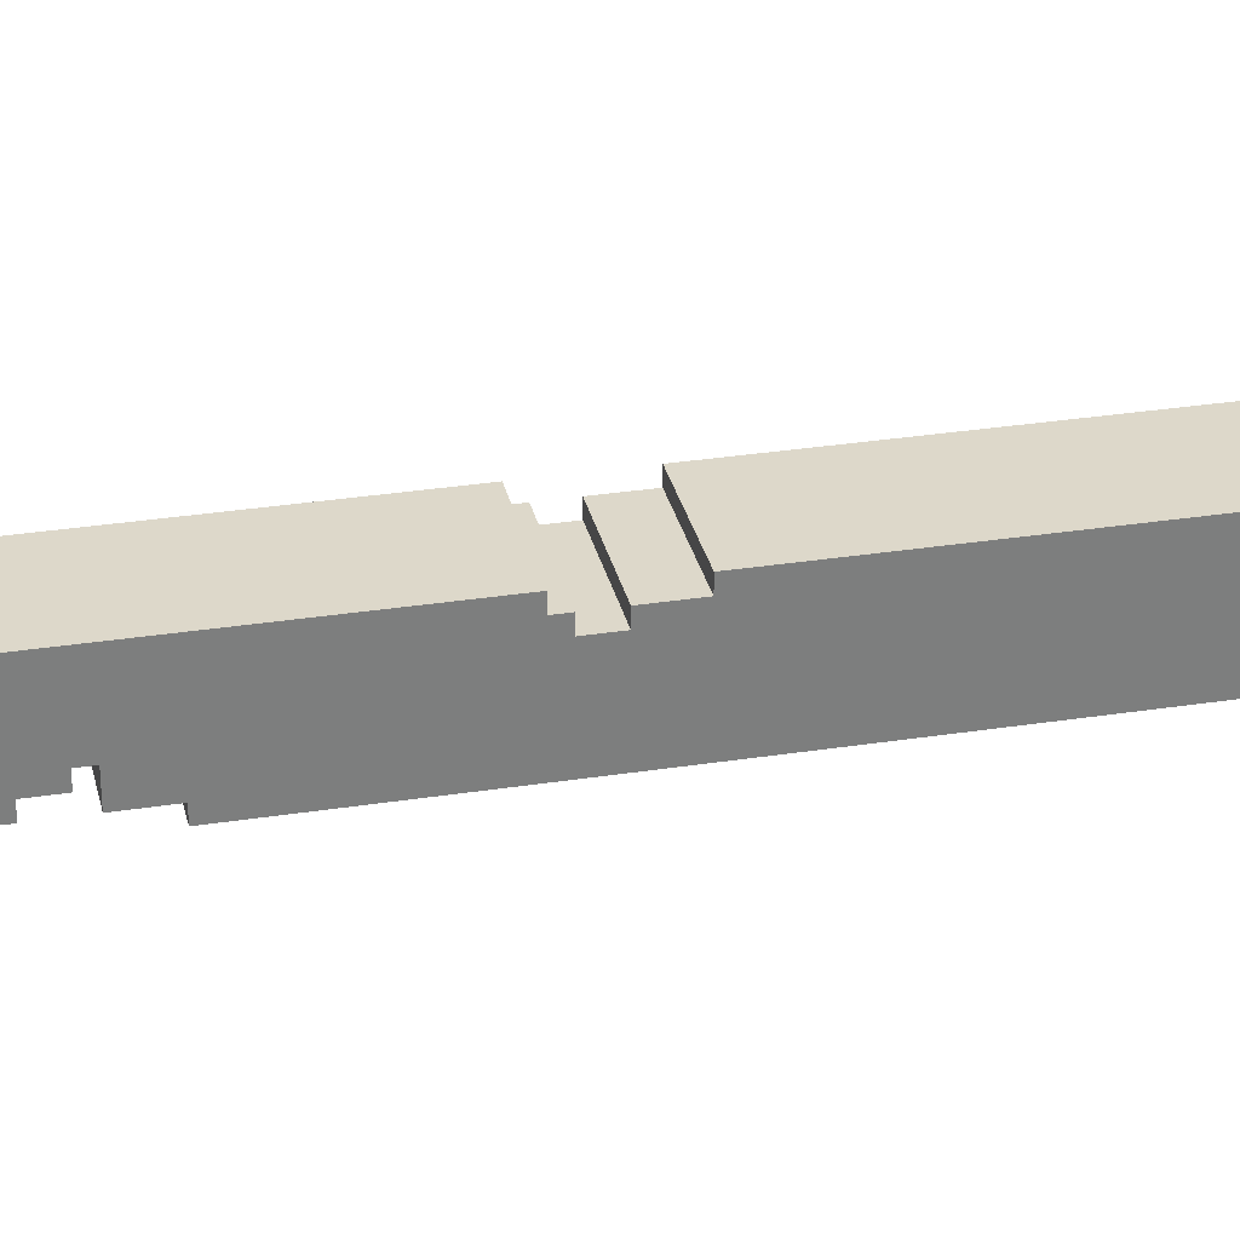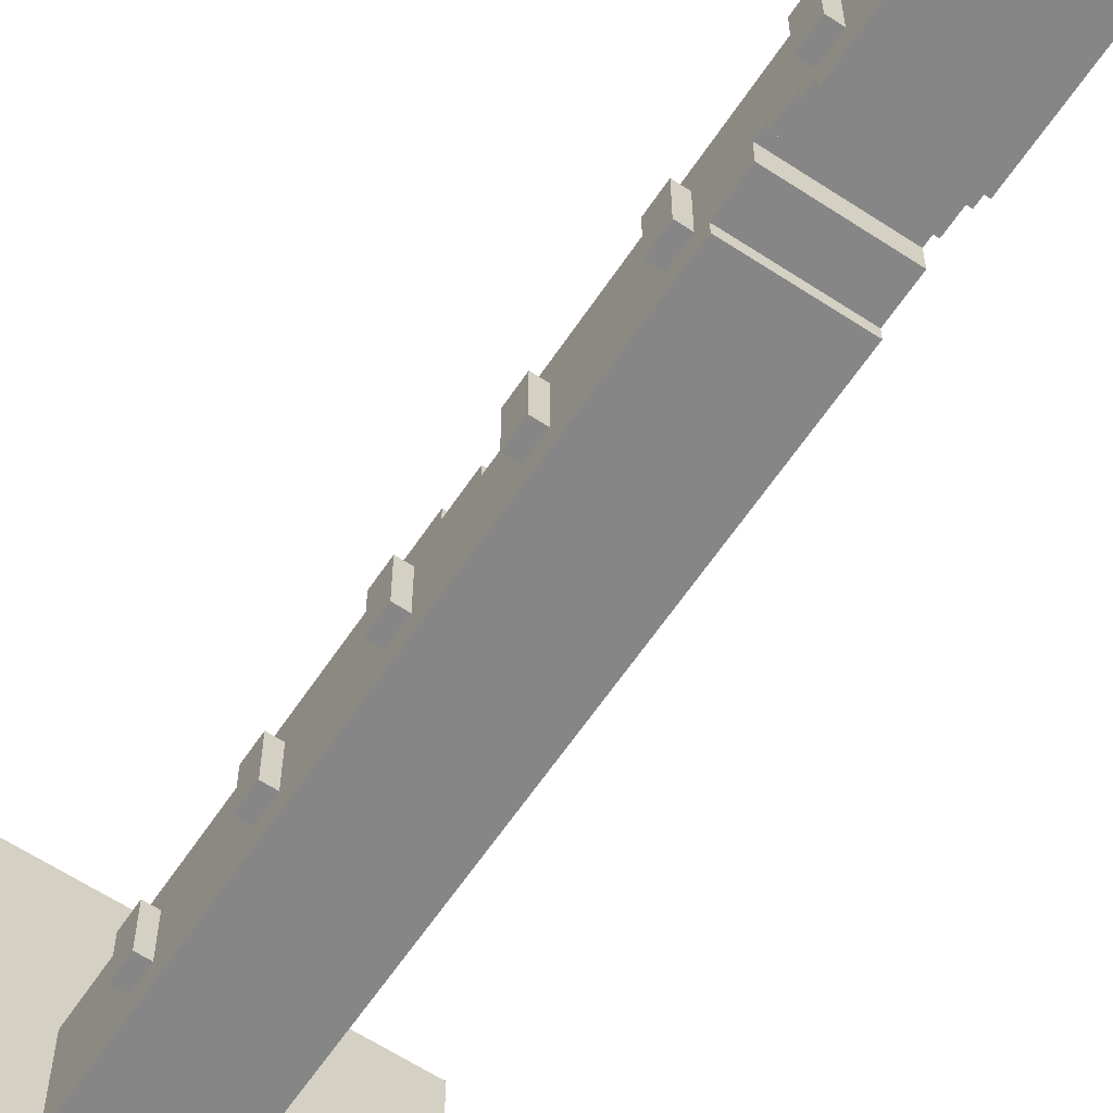
<metadata>
{"format":"obj","ext":"obj","renderer":"f3d","projection":"perspective","resolution":1024,"background":"white","views":[{"elev":31.0,"azim":-102.6,"up":"+Z"},{"elev":-62.2,"azim":146.3,"up":"+Z"}]}
</metadata>
<code>
o
v -1.6 0 1.6
v -1.6 0 -1.6
v -1.6 0.5 1.6
v -1.6 0.5 -1.6
v -0.4 0.5 0.4
v -0.4 0.5 -0.4
v -0.4 3.6 0.4
v -0.4 3.6 0.3
v -0.4 3.6 0.2
v -0.4 3.7 0.3
v -0.4 3.7 0.2
v -0.4 3.9 0.3
v -0.4 3.9 0.2
v -0.4 4.1 0.3
v -0.4 4.1 0.2
v -0.4 4.2 0.4
v -0.4 4.2 0.3
v -0.4 5.5 -0.3
v -0.4 5.5 -0.4
v -0.4 5.8 -0.1
v -0.4 5.8 -0.3
v -0.4 5.9 -0.1
v -0.4 5.9 -0.2
v -0.4 6.1 -0.2
v -0.4 6.1 -0.3
v -0.4 6.2 -0.3
v -0.4 6.2 -0.4
v -0.4 6.7 0.4
v -0.4 6.7 0.3
v -0.4 6.9 0.3
v -0.4 6.9 0.2
v -0.4 7 0.2
v -0.4 7 0.1
v -0.4 7.1 0.1
v -0.4 7.1 0
v -0.4 7.2 0
v -0.4 7.2 -0.1
v -0.4 7.3 -0.1
v -0.4 7.3 -0.3
v -0.4 7.7 -0.3
v -0.4 7.7 -0.4
v 1.1 0.5 0.2
v 1.1 0.5 -0.2
v 1.1 0.6 0.2
v 1.1 0.6 -0.2
v -0.3 7.5 -0.3
v -0.3 7.5 -0.4
v -0.3 7.7 -0.3
v -0.3 7.7 -0.4
v -0.2 7.4 -0.3
v -0.2 7.4 -0.4
v -0.2 7.5 -0.3
v -0.2 7.5 -0.4
v -0.1 7.3 -0.3
v -0.1 7.3 -0.4
v -0.1 7.4 -0.3
v -0.1 7.4 -0.4
v 0 7.2 -0.1
v 0 7.2 -0.4
v 0 7.3 -0.1
v 0 7.3 -0.4
v 0.1 7.1 0
v 0.1 7.1 -0.4
v 0.1 7.2 0
v 0.1 7.2 -0.4
v 0.2 6.8 0.3
v 0.2 6.8 -0.4
v 0.2 6.9 0.3
v 0.2 6.9 0.2
v 0.2 7 0.2
v 0.2 7 0.1
v 0.2 7.1 0.1
v 0.2 7.1 -0.4
v 0.3 6.7 0.3
v 0.3 6.7 -0.4
v 0.3 6.8 0.3
v 0.3 6.8 -0.4
v 0.4 0.5 0.4
v 0.4 0.5 -0.4
v 0.4 1.2 0.2
v 0.4 1.2 -0.2
v 0.4 1.4 0.2
v 0.4 1.4 -0.2
v 0.4 2.2 0.2
v 0.4 2.2 -0.2
v 0.4 2.4 0.2
v 0.4 2.4 -0.2
v 0.4 3.2 0.2
v 0.4 3.2 -0.2
v 0.4 3.4 0.2
v 0.4 3.4 -0.2
v 0.4 3.6 0.4
v 0.4 3.6 0.3
v 0.4 3.9 0.3
v 0.4 3.9 0.2
v 0.4 4.1 0.3
v 0.4 4.1 0.2
v 0.4 4.2 0.4
v 0.4 4.2 0.3
v 0.4 4.2 0.2
v 0.4 4.2 -0.2
v 0.4 4.4 0.2
v 0.4 4.4 -0.2
v 0.4 5.2 0.2
v 0.4 5.2 -0.2
v 0.4 5.4 0.2
v 0.4 5.4 -0.2
v 0.4 5.5 -0.3
v 0.4 5.5 -0.4
v 0.4 5.8 -0.1
v 0.4 5.8 -0.3
v 0.4 5.9 -0.1
v 0.4 5.9 -0.2
v 0.4 6.1 -0.2
v 0.4 6.1 -0.3
v 0.4 6.2 0.2
v 0.4 6.2 -0.2
v 0.4 6.2 -0.3
v 0.4 6.2 -0.4
v 0.4 6.4 0.2
v 0.4 6.4 -0.2
v 0.4 6.7 0.4
v 0.4 6.7 -0.4
v 0.5 1.2 0.2
v 0.5 1.2 -0.2
v 0.5 1.4 0.2
v 0.5 1.4 -0.2
v 0.5 2.2 0.2
v 0.5 2.2 -0.2
v 0.5 2.4 0.2
v 0.5 2.4 -0.2
v 0.5 3.2 0.2
v 0.5 3.2 -0.2
v 0.5 3.4 0.2
v 0.5 3.4 -0.2
v 0.5 4.2 0.2
v 0.5 4.2 -0.2
v 0.5 4.4 0.2
v 0.5 4.4 -0.2
v 0.5 5.2 0.2
v 0.5 5.2 -0.2
v 0.5 5.4 0.2
v 0.5 5.4 -0.2
v 0.5 6.2 0.2
v 0.5 6.2 -0.2
v 0.5 6.4 0.2
v 0.5 6.4 -0.2
v 1.3 0.5 0.2
v 1.3 0.5 -0.2
v 1.3 0.6 0.2
v 1.3 0.6 -0.2
v 1.6 0 1.6
v 1.6 0 -1.6
v 1.6 0.5 1.6
v 1.6 0.5 -1.6
v -1.6 0 1.6
v -1.6 0.5 1.6
v 1.6 0 1.6
v 1.6 0.5 1.6
v -0.4 0.5 0.4
v -0.4 3.6 0.4
v -0.4 4.2 0.4
v -0.4 6.7 0.4
v 0.4 0.5 0.4
v 0.4 3.6 0.4
v 0.4 4.2 0.4
v 0.4 6.7 0.4
v -0.4 3.6 0.3
v -0.4 3.7 0.3
v -0.4 3.9 0.3
v -0.4 4.1 0.3
v -0.4 4.2 0.3
v -0.4 6.7 0.3
v -0.4 6.9 0.3
v -0.3 3.6 0.3
v -0.3 3.7 0.3
v -0.3 3.8 0.3
v -0.3 4.1 0.3
v -0.3 4.2 0.3
v -0.2 3.6 0.3
v -0.2 3.7 0.3
v -0.2 3.8 0.3
v -0.2 4.1 0.3
v -0.2 4.2 0.3
v -0.1 3.6 0.3
v -0.1 3.7 0.3
v 0.2 3.6 0.3
v 0.2 3.8 0.3
v 0.2 6.8 0.3
v 0.2 6.9 0.3
v 0.3 3.6 0.3
v 0.3 3.8 0.3
v 0.3 6.7 0.3
v 0.3 6.8 0.3
v 0.4 3.6 0.3
v 0.4 3.9 0.3
v 0.4 4.1 0.3
v 0.4 4.2 0.3
v -0.4 3.9 0.2
v -0.4 4.1 0.2
v -0.4 6.9 0.2
v -0.4 7 0.2
v -0.3 4 0.2
v -0.3 4.1 0.2
v -0.2 4 0.2
v -0.2 4.1 0.2
v 0.1 3.9 0.2
v 0.1 4 0.2
v 0.2 3.9 0.2
v 0.2 4 0.2
v 0.2 6.9 0.2
v 0.2 7 0.2
v 0.4 1.2 0.2
v 0.4 1.4 0.2
v 0.4 2.2 0.2
v 0.4 2.4 0.2
v 0.4 3.2 0.2
v 0.4 3.4 0.2
v 0.4 3.9 0.2
v 0.4 4.1 0.2
v 0.4 4.2 0.2
v 0.4 4.4 0.2
v 0.4 5.2 0.2
v 0.4 5.4 0.2
v 0.4 6.2 0.2
v 0.4 6.4 0.2
v 0.5 1.2 0.2
v 0.5 1.4 0.2
v 0.5 2.2 0.2
v 0.5 2.4 0.2
v 0.5 3.2 0.2
v 0.5 3.4 0.2
v 0.5 4.2 0.2
v 0.5 4.4 0.2
v 0.5 5.2 0.2
v 0.5 5.4 0.2
v 0.5 6.2 0.2
v 0.5 6.4 0.2
v 1.1 0.5 0.2
v 1.1 0.6 0.2
v 1.3 0.5 0.2
v 1.3 0.6 0.2
v -0.4 7 0.1
v -0.4 7.1 0.1
v 0.2 7 0.1
v 0.2 7.1 0.1
v -0.4 7.1 0
v -0.4 7.2 0
v 0.1 7.1 0
v 0.1 7.2 0
v -0.4 7.2 -0.1
v -0.4 7.3 -0.1
v 0 7.2 -0.1
v 0 7.3 -0.1
v -0.4 7.3 -0.3
v -0.4 7.7 -0.3
v -0.3 7.5 -0.3
v -0.3 7.7 -0.3
v -0.2 7.4 -0.3
v -0.2 7.5 -0.3
v -0.1 7.3 -0.3
v -0.1 7.4 -0.3
v -0.4 5.8 -0.1
v -0.4 5.9 -0.1
v -0.2 5.8 -0.1
v -0.2 5.9 -0.1
v -0.1 5.8 -0.1
v -0.1 5.9 -0.1
v 0 5.9 -0.1
v 0.1 5.9 -0.1
v 0.2 5.8 -0.1
v 0.2 5.9 -0.1
v 0.3 5.8 -0.1
v 0.3 5.9 -0.1
v 0.4 5.8 -0.1
v 0.4 5.9 -0.1
v -0.4 5.9 -0.2
v -0.4 6.1 -0.2
v -0.3 6.1 -0.2
v -0.2 6.1 -0.2
v 0 5.9 -0.2
v 0 6.1 -0.2
v 0.1 5.9 -0.2
v 0.1 6.1 -0.2
v 0.4 1.2 -0.2
v 0.4 1.4 -0.2
v 0.4 2.2 -0.2
v 0.4 2.4 -0.2
v 0.4 3.2 -0.2
v 0.4 3.4 -0.2
v 0.4 4.2 -0.2
v 0.4 4.4 -0.2
v 0.4 5.2 -0.2
v 0.4 5.4 -0.2
v 0.4 5.9 -0.2
v 0.4 6.1 -0.2
v 0.4 6.2 -0.2
v 0.4 6.4 -0.2
v 0.5 1.2 -0.2
v 0.5 1.4 -0.2
v 0.5 2.2 -0.2
v 0.5 2.4 -0.2
v 0.5 3.2 -0.2
v 0.5 3.4 -0.2
v 0.5 4.2 -0.2
v 0.5 4.4 -0.2
v 0.5 5.2 -0.2
v 0.5 5.4 -0.2
v 0.5 6.2 -0.2
v 0.5 6.4 -0.2
v 1.1 0.5 -0.2
v 1.1 0.6 -0.2
v 1.3 0.5 -0.2
v 1.3 0.6 -0.2
v -0.4 5.5 -0.3
v -0.4 5.8 -0.3
v -0.4 6.1 -0.3
v -0.4 6.2 -0.3
v -0.3 5.7 -0.3
v -0.3 5.8 -0.3
v -0.3 6.1 -0.3
v -0.3 6.2 -0.3
v -0.2 5.7 -0.3
v -0.2 5.8 -0.3
v -0.2 6.1 -0.3
v -0.2 6.2 -0.3
v 0 5.5 -0.3
v 0 5.6 -0.3
v 0.1 5.5 -0.3
v 0.1 5.6 -0.3
v 0.1 5.7 -0.3
v 0.2 5.5 -0.3
v 0.2 5.6 -0.3
v 0.2 5.7 -0.3
v 0.3 5.5 -0.3
v 0.3 5.6 -0.3
v 0.4 5.5 -0.3
v 0.4 5.8 -0.3
v 0.4 6.1 -0.3
v 0.4 6.2 -0.3
v -0.4 0.5 -0.4
v -0.4 5.5 -0.4
v -0.4 6.2 -0.4
v -0.4 7.7 -0.4
v -0.3 7.5 -0.4
v -0.3 7.7 -0.4
v -0.2 7.4 -0.4
v -0.2 7.5 -0.4
v -0.1 7.3 -0.4
v -0.1 7.4 -0.4
v 0 7.2 -0.4
v 0 7.3 -0.4
v 0.1 7.1 -0.4
v 0.1 7.2 -0.4
v 0.2 6.8 -0.4
v 0.2 7.1 -0.4
v 0.3 6.7 -0.4
v 0.3 6.8 -0.4
v 0.4 0.5 -0.4
v 0.4 5.5 -0.4
v 0.4 6.2 -0.4
v 0.4 6.7 -0.4
v -1.6 0 -1.6
v -1.6 0.5 -1.6
v 1.6 0 -1.6
v 1.6 0.5 -1.6
v -1.6 0 1.6
v 1.6 0 1.6
v -1.6 0 -1.6
v 1.6 0 -1.6
v 0.4 1.2 0.2
v 0.5 1.2 0.2
v 0.4 1.2 -0.2
v 0.5 1.2 -0.2
v 0.4 2.2 0.2
v 0.5 2.2 0.2
v 0.4 2.2 -0.2
v 0.5 2.2 -0.2
v 0.4 3.2 0.2
v 0.5 3.2 0.2
v 0.4 3.2 -0.2
v 0.5 3.2 -0.2
v -0.4 4.1 0.3
v -0.3 4.1 0.3
v -0.2 4.1 0.3
v 0.4 4.1 0.3
v -0.4 4.1 0.2
v -0.3 4.1 0.2
v -0.2 4.1 0.2
v 0.4 4.1 0.2
v -0.4 4.2 0.4
v 0.4 4.2 0.4
v -0.4 4.2 0.3
v -0.3 4.2 0.3
v -0.2 4.2 0.3
v 0.4 4.2 0.3
v 0.4 4.2 0.2
v 0.5 4.2 0.2
v 0.4 4.2 -0.2
v 0.5 4.2 -0.2
v 0.4 5.2 0.2
v 0.5 5.2 0.2
v 0.4 5.2 -0.2
v 0.5 5.2 -0.2
v -0.4 5.9 -0.1
v -0.2 5.9 -0.1
v -0.1 5.9 -0.1
v 0 5.9 -0.1
v 0.1 5.9 -0.1
v 0.2 5.9 -0.1
v 0.3 5.9 -0.1
v 0.4 5.9 -0.1
v -0.4 5.9 -0.2
v 0 5.9 -0.2
v 0.1 5.9 -0.2
v 0.4 5.9 -0.2
v -0.4 6.1 -0.2
v -0.3 6.1 -0.2
v -0.2 6.1 -0.2
v 0 6.1 -0.2
v 0.1 6.1 -0.2
v 0.4 6.1 -0.2
v -0.4 6.1 -0.3
v -0.3 6.1 -0.3
v -0.2 6.1 -0.3
v 0.4 6.1 -0.3
v 0.4 6.2 0.2
v 0.5 6.2 0.2
v 0.4 6.2 -0.2
v 0.5 6.2 -0.2
v -0.4 6.2 -0.3
v -0.3 6.2 -0.3
v -0.2 6.2 -0.3
v 0.4 6.2 -0.3
v -0.4 6.2 -0.4
v 0.4 6.2 -0.4
v -1.6 0.5 1.6
v 1.6 0.5 1.6
v -0.4 0.5 0.4
v 0.4 0.5 0.4
v 1.1 0.5 0.2
v 1.3 0.5 0.2
v 1.1 0.5 -0.2
v 1.3 0.5 -0.2
v -0.4 0.5 -0.4
v 0.4 0.5 -0.4
v -1.6 0.5 -1.6
v 1.6 0.5 -1.6
v 1.1 0.6 0.2
v 1.3 0.6 0.2
v 1.1 0.6 -0.2
v 1.3 0.6 -0.2
v 0.4 1.4 0.2
v 0.5 1.4 0.2
v 0.4 1.4 -0.2
v 0.5 1.4 -0.2
v 0.4 2.4 0.2
v 0.5 2.4 0.2
v 0.4 2.4 -0.2
v 0.5 2.4 -0.2
v 0.4 3.4 0.2
v 0.5 3.4 0.2
v 0.4 3.4 -0.2
v 0.5 3.4 -0.2
v -0.4 3.6 0.4
v 0.4 3.6 0.4
v -0.4 3.6 0.3
v -0.3 3.6 0.3
v -0.2 3.6 0.3
v -0.1 3.6 0.3
v 0.2 3.6 0.3
v 0.3 3.6 0.3
v 0.4 3.6 0.3
v -0.4 3.9 0.3
v 0.4 3.9 0.3
v -0.4 3.9 0.2
v 0.1 3.9 0.2
v 0.2 3.9 0.2
v 0.4 3.9 0.2
v 0.4 4.4 0.2
v 0.5 4.4 0.2
v 0.4 4.4 -0.2
v 0.5 4.4 -0.2
v 0.4 5.4 0.2
v 0.5 5.4 0.2
v 0.4 5.4 -0.2
v 0.5 5.4 -0.2
v -0.4 5.5 -0.3
v 0 5.5 -0.3
v 0.1 5.5 -0.3
v 0.2 5.5 -0.3
v 0.3 5.5 -0.3
v 0.4 5.5 -0.3
v -0.4 5.5 -0.4
v 0.4 5.5 -0.4
v -0.4 5.8 -0.1
v -0.2 5.8 -0.1
v -0.1 5.8 -0.1
v 0.2 5.8 -0.1
v 0.3 5.8 -0.1
v 0.4 5.8 -0.1
v -0.3 5.8 -0.2
v -0.2 5.8 -0.2
v -0.4 5.8 -0.3
v -0.3 5.8 -0.3
v -0.2 5.8 -0.3
v 0.4 5.8 -0.3
v 0.4 6.4 0.2
v 0.5 6.4 0.2
v 0.4 6.4 -0.2
v 0.5 6.4 -0.2
v -0.4 6.7 0.4
v 0.4 6.7 0.4
v -0.4 6.7 0.3
v 0.3 6.7 0.3
v 0.3 6.7 -0.4
v 0.4 6.7 -0.4
v 0.2 6.8 0.3
v 0.3 6.8 0.3
v 0.2 6.8 -0.4
v 0.3 6.8 -0.4
v -0.4 6.9 0.3
v 0.2 6.9 0.3
v -0.4 6.9 0.2
v 0.2 6.9 0.2
v -0.4 7 0.2
v 0.2 7 0.2
v -0.4 7 0.1
v 0.2 7 0.1
v -0.4 7.1 0.1
v 0.2 7.1 0.1
v -0.4 7.1 0
v 0.1 7.1 0
v 0.1 7.1 -0.4
v 0.2 7.1 -0.4
v -0.4 7.2 0
v 0.1 7.2 0
v -0.4 7.2 -0.1
v 0 7.2 -0.1
v 0 7.2 -0.4
v 0.1 7.2 -0.4
v -0.4 7.3 -0.1
v 0 7.3 -0.1
v -0.4 7.3 -0.3
v -0.1 7.3 -0.3
v -0.1 7.3 -0.4
v 0 7.3 -0.4
v -0.2 7.4 -0.3
v -0.1 7.4 -0.3
v -0.2 7.4 -0.4
v -0.1 7.4 -0.4
v -0.3 7.5 -0.3
v -0.2 7.5 -0.3
v -0.3 7.5 -0.4
v -0.2 7.5 -0.4
v -0.4 7.7 -0.3
v -0.3 7.7 -0.3
v -0.4 7.7 -0.4
v -0.3 7.7 -0.4
f 3 2 1
f 4 2 3
f 7 6 5
f 8 6 7
f 9 6 8
f 10 9 8
f 11 6 9
f 11 9 10
f 12 11 10
f 13 6 11
f 13 11 12
f 15 6 13
f 17 15 14
f 18 6 15
f 18 17 16
f 18 15 17
f 19 6 18
f 20 18 16
f 21 18 20
f 22 20 16
f 24 23 22
f 26 25 24
f 28 26 24
f 28 27 26
f 28 24 22
f 28 22 16
f 29 27 28
f 30 27 29
f 31 27 30
f 32 27 31
f 33 27 32
f 34 27 33
f 35 27 34
f 36 27 35
f 37 27 36
f 38 27 37
f 39 27 38
f 40 27 39
f 41 27 40
f 44 43 42
f 45 43 44
f 46 47 48
f 48 47 49
f 50 51 52
f 52 51 53
f 54 55 56
f 56 55 57
f 58 59 60
f 60 59 61
f 62 63 64
f 64 63 65
f 66 67 68
f 68 67 69
f 69 67 70
f 70 67 71
f 71 67 72
f 72 67 73
f 74 75 76
f 76 75 77
f 78 79 80
f 80 79 81
f 78 80 82
f 81 79 83
f 78 82 84
f 82 83 84
f 83 79 85
f 84 83 85
f 78 84 86
f 85 79 87
f 78 86 88
f 86 87 88
f 87 79 89
f 88 87 89
f 78 88 90
f 89 79 91
f 78 90 92
f 90 91 92
f 92 91 93
f 93 91 94
f 94 91 95
f 95 91 97
f 96 97 99
f 97 91 100
f 99 97 100
f 91 79 101
f 100 91 101
f 99 100 102
f 98 99 102
f 101 79 103
f 98 102 104
f 102 103 104
f 103 79 105
f 104 103 105
f 98 104 106
f 105 79 107
f 107 79 108
f 106 107 108
f 108 79 109
f 106 108 110
f 110 108 111
f 106 110 112
f 112 113 114
f 98 106 116
f 114 115 116
f 112 114 116
f 106 112 116
f 116 115 117
f 117 115 118
f 98 116 120
f 117 118 121
f 118 119 121
f 98 120 122
f 120 121 122
f 121 119 123
f 122 121 123
f 124 125 126
f 126 125 127
f 128 129 130
f 130 129 131
f 132 133 134
f 134 133 135
f 136 137 138
f 138 137 139
f 140 141 142
f 142 141 143
f 144 145 146
f 146 145 147
f 148 149 150
f 150 149 151
f 152 153 154
f 154 153 155
f 158 157 156
f 159 157 158
f 164 161 160
f 165 161 164
f 166 163 162
f 167 163 166
f 175 169 168
f 176 170 169
f 176 169 175
f 177 170 176
f 178 172 171
f 179 172 178
f 180 176 175
f 181 177 176
f 181 176 180
f 182 170 177
f 182 177 181
f 183 179 178
f 184 179 183
f 185 181 180
f 186 182 181
f 186 181 185
f 187 186 185
f 188 170 182
f 188 186 187
f 188 182 186
f 189 174 173
f 190 174 189
f 191 188 187
f 192 170 188
f 192 188 191
f 193 189 173
f 194 189 193
f 195 192 191
f 196 170 192
f 196 192 195
f 197 184 183
f 198 184 197
f 203 200 199
f 204 200 203
f 205 203 199
f 205 204 203
f 206 204 205
f 207 205 199
f 207 206 205
f 208 206 207
f 209 208 207
f 210 206 208
f 210 208 209
f 211 202 201
f 212 202 211
f 219 210 209
f 220 206 210
f 220 210 219
f 227 214 213
f 228 214 227
f 229 216 215
f 230 216 229
f 231 218 217
f 232 218 231
f 233 222 221
f 234 222 233
f 235 224 223
f 236 224 235
f 237 226 225
f 238 226 237
f 241 240 239
f 242 240 241
f 245 244 243
f 246 244 245
f 249 248 247
f 250 248 249
f 253 252 251
f 254 252 253
f 257 256 255
f 258 256 257
f 259 257 255
f 260 257 259
f 261 259 255
f 262 259 261
f 263 264 265
f 265 264 266
f 265 266 267
f 267 266 268
f 267 268 269
f 267 269 270
f 267 270 271
f 271 270 272
f 271 272 273
f 273 272 274
f 273 274 275
f 275 274 276
f 277 278 279
f 277 279 280
f 277 280 281
f 281 280 282
f 281 282 283
f 283 282 284
f 283 284 295
f 295 284 296
f 285 286 299
f 299 286 300
f 287 288 301
f 301 288 302
f 289 290 303
f 303 290 304
f 291 292 305
f 305 292 306
f 293 294 307
f 307 294 308
f 297 298 309
f 309 298 310
f 311 312 313
f 313 312 314
f 315 316 319
f 319 316 320
f 317 318 321
f 321 318 322
f 319 320 323
f 315 319 323
f 323 320 324
f 321 322 325
f 325 322 326
f 323 324 327
f 315 323 327
f 327 324 328
f 327 328 329
f 328 324 330
f 329 328 330
f 330 324 331
f 329 330 332
f 330 331 333
f 332 330 333
f 331 324 334
f 333 331 334
f 332 333 335
f 333 334 336
f 335 333 336
f 335 336 337
f 334 324 338
f 337 336 338
f 336 334 338
f 325 326 339
f 339 326 340
f 343 344 345
f 345 344 346
f 343 345 347
f 347 345 348
f 343 347 349
f 349 347 350
f 343 349 351
f 351 349 352
f 343 351 353
f 353 351 354
f 343 353 355
f 355 353 356
f 343 355 357
f 357 355 358
f 341 342 359
f 359 342 360
f 343 357 361
f 361 357 362
f 363 364 365
f 365 364 366
f 369 368 367
f 370 368 369
f 373 372 371
f 374 372 373
f 377 376 375
f 378 376 377
f 381 380 379
f 382 380 381
f 387 384 383
f 388 385 384
f 388 384 387
f 389 386 385
f 389 385 388
f 390 386 389
f 393 392 391
f 394 392 393
f 395 392 394
f 396 392 395
f 399 398 397
f 400 398 399
f 403 402 401
f 404 402 403
f 413 406 405
f 413 407 406
f 413 408 407
f 414 409 408
f 414 408 413
f 415 412 411
f 415 409 414
f 415 411 410
f 415 410 409
f 416 412 415
f 423 418 417
f 424 419 418
f 424 418 423
f 425 422 421
f 425 419 424
f 425 420 419
f 425 421 420
f 426 422 425
f 429 428 427
f 430 428 429
f 435 432 431
f 435 434 433
f 435 433 432
f 436 434 435
f 437 438 439
f 439 438 440
f 440 438 441
f 441 438 442
f 440 441 443
f 442 438 444
f 437 439 445
f 443 444 446
f 440 443 446
f 437 445 447
f 445 446 447
f 446 444 448
f 447 446 448
f 444 438 448
f 449 450 451
f 451 450 452
f 453 454 455
f 455 454 456
f 457 458 459
f 459 458 460
f 461 462 463
f 463 462 464
f 465 466 467
f 467 466 468
f 468 466 469
f 469 466 470
f 470 466 471
f 471 466 472
f 472 466 473
f 474 475 476
f 476 475 477
f 477 475 478
f 478 475 479
f 480 481 482
f 482 481 483
f 484 485 486
f 486 485 487
f 488 489 494
f 492 493 494
f 491 492 494
f 490 491 494
f 489 490 494
f 494 493 495
f 496 497 502
f 500 501 502
f 499 500 502
f 498 499 502
f 497 498 502
f 502 501 503
f 496 502 504
f 502 503 505
f 504 502 505
f 503 501 506
f 505 503 506
f 506 501 507
f 508 509 510
f 510 509 511
f 512 513 514
f 514 513 515
f 515 513 516
f 516 513 517
f 518 519 520
f 520 519 521
f 522 523 524
f 524 523 525
f 526 527 528
f 528 527 529
f 530 531 532
f 532 531 533
f 533 531 534
f 534 531 535
f 536 537 538
f 538 537 539
f 539 537 540
f 540 537 541
f 542 543 544
f 544 543 545
f 545 543 546
f 546 543 547
f 548 549 550
f 550 549 551
f 552 553 554
f 554 553 555
f 556 557 558
f 558 557 559

</code>
